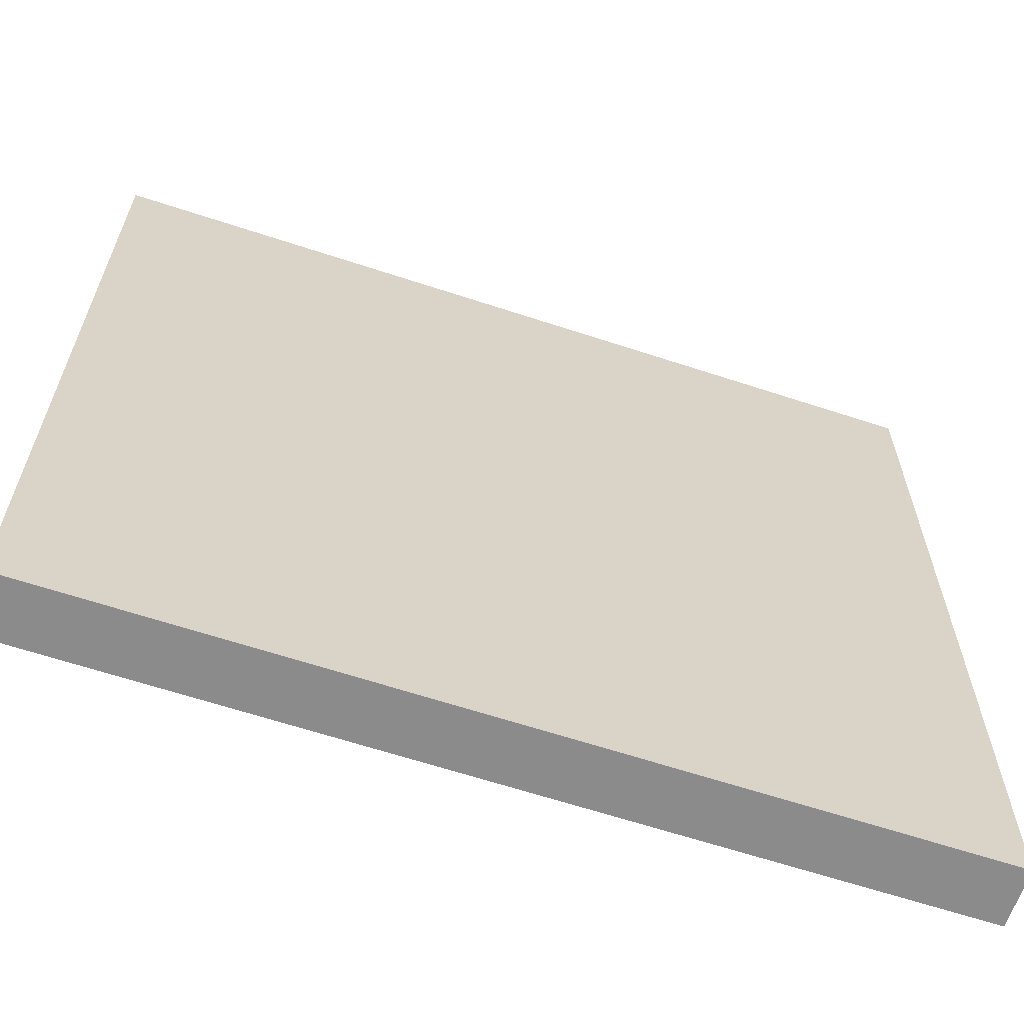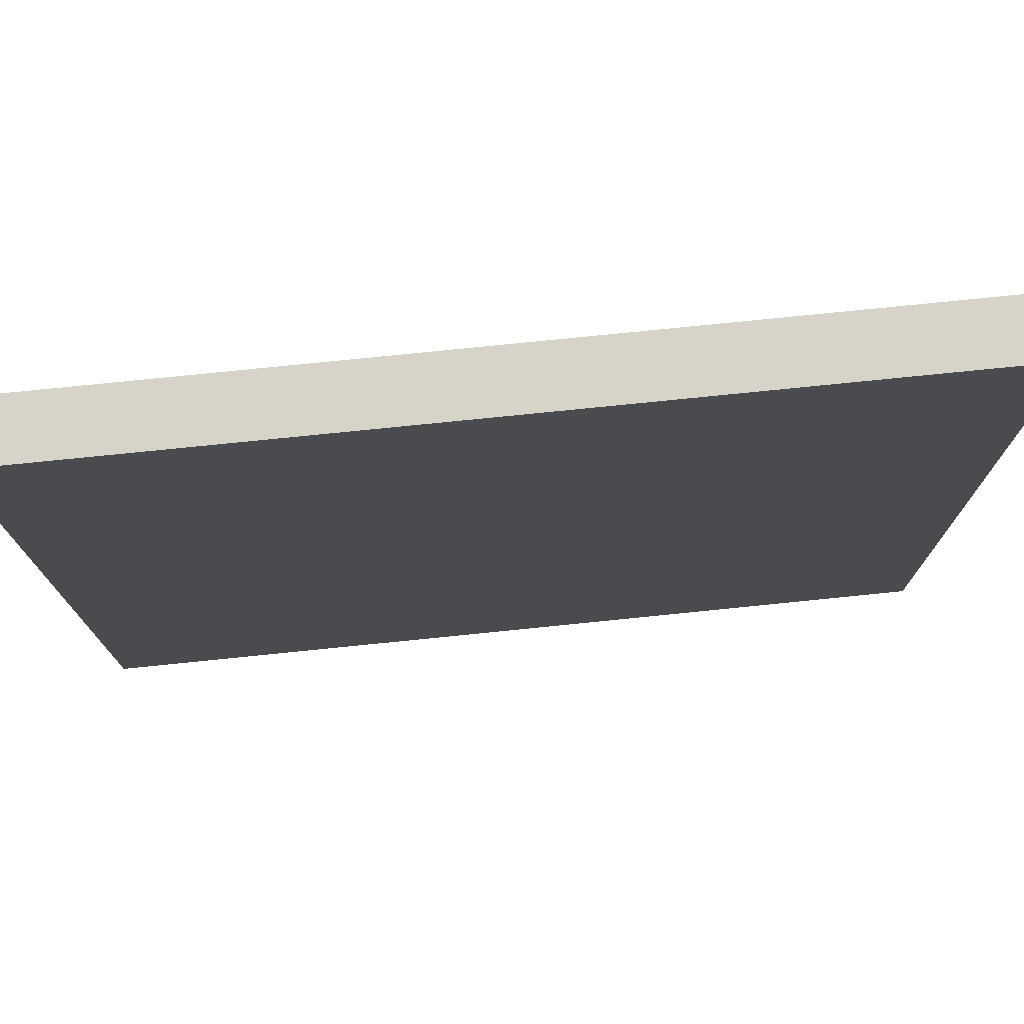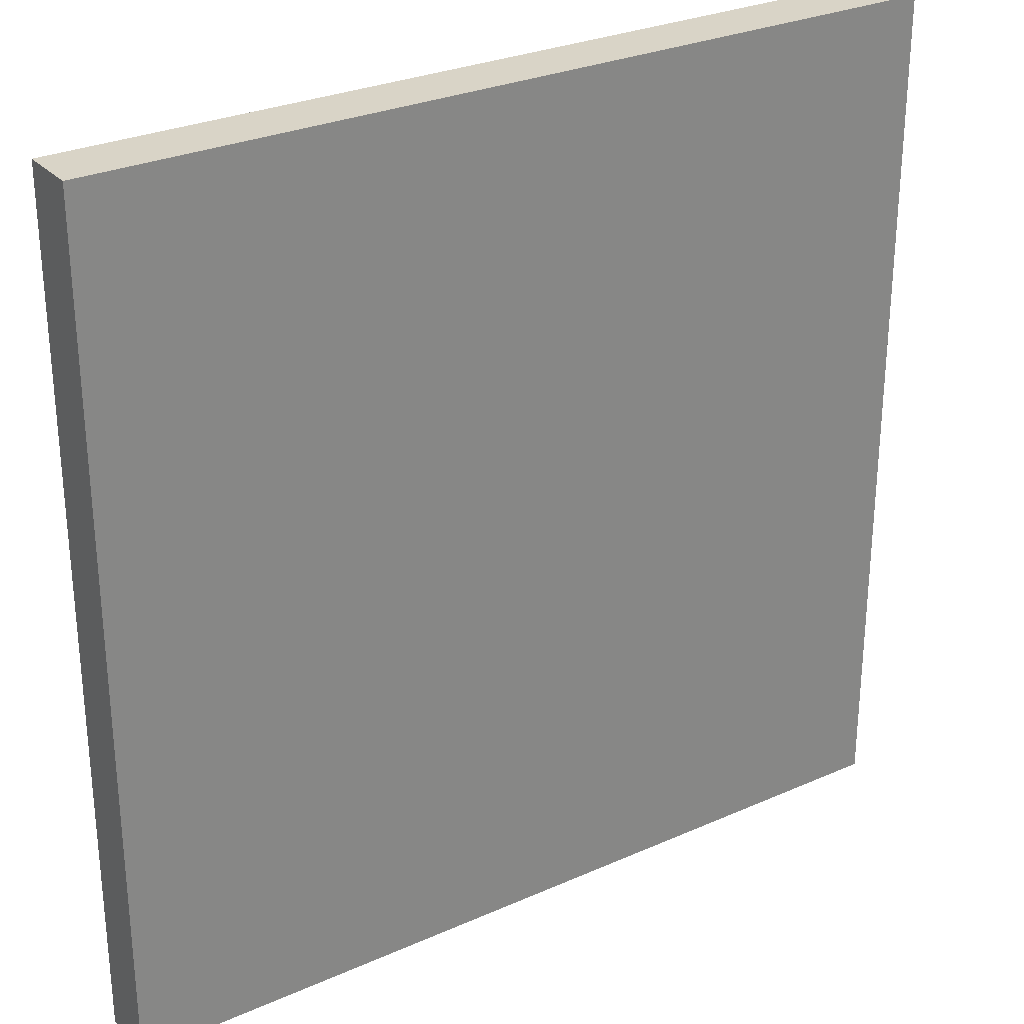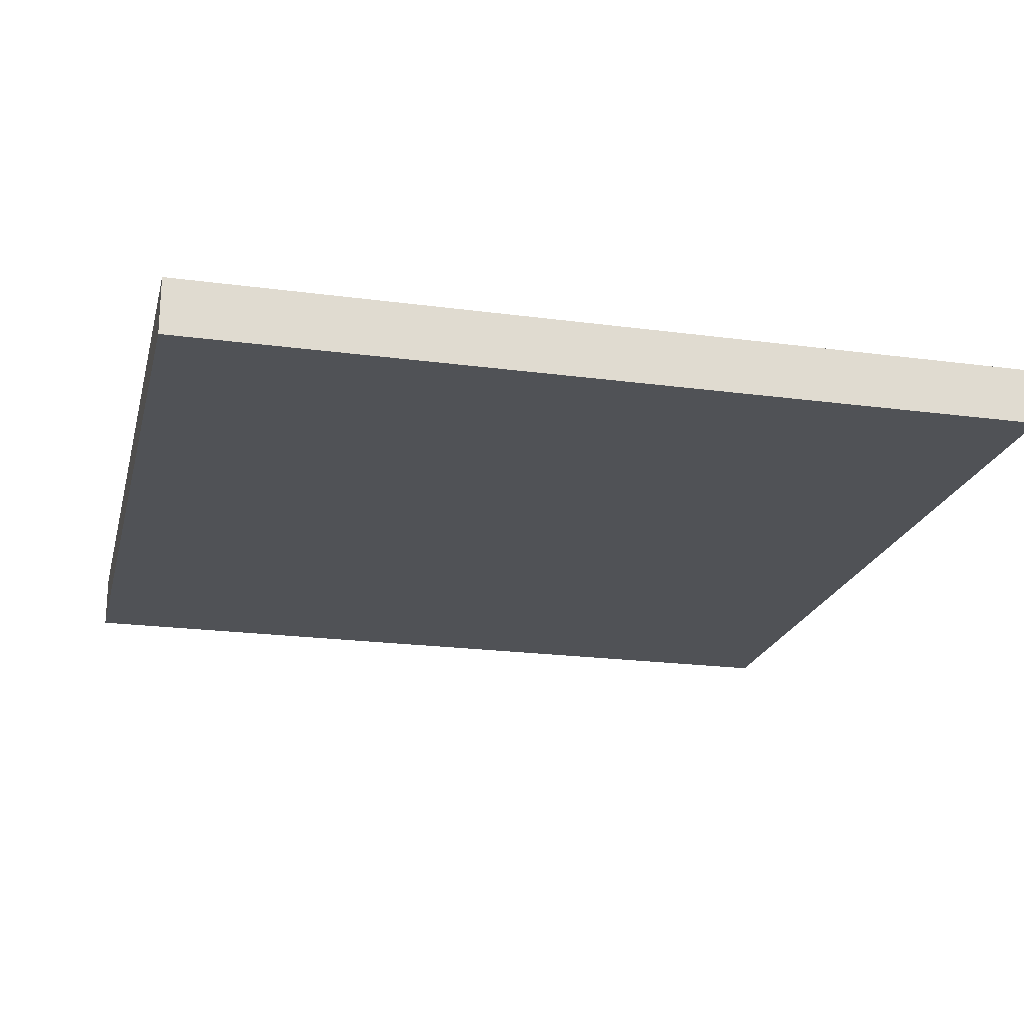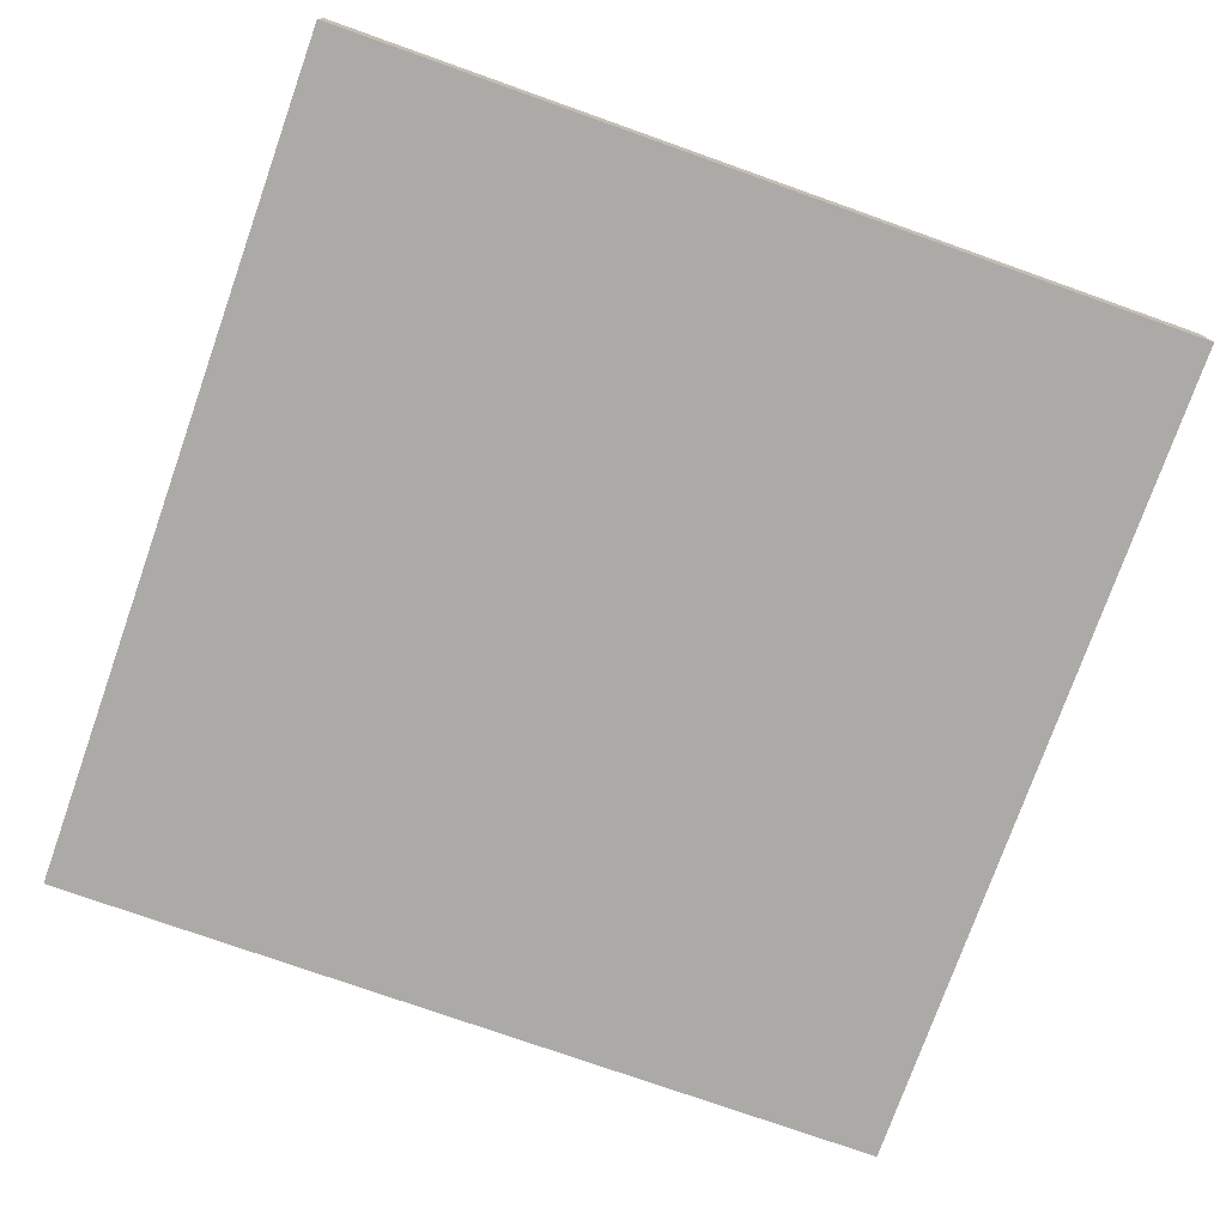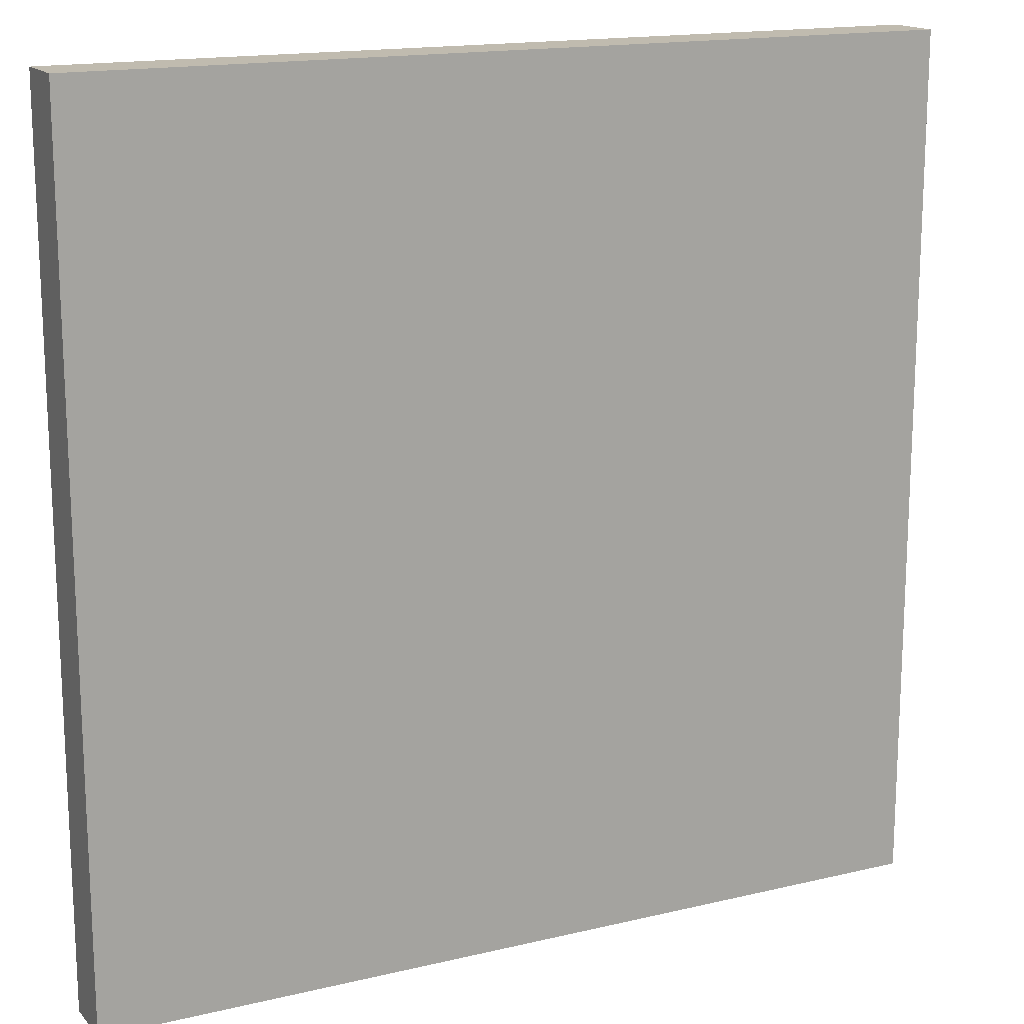
<metadata>
{"format":"obj","ext":"obj","renderer":"f3d","projection":"perspective","resolution":1024,"background":"white","views":[{"elev":-63.8,"azim":-18.4,"up":"+Z"},{"elev":76.3,"azim":174.2,"up":"+Z"},{"elev":28.6,"azim":146.4,"up":"+Z"},{"elev":-21.1,"azim":-103.5,"up":"+Y"},{"elev":-76.0,"azim":70.5,"up":"+Y"},{"elev":16.1,"azim":153.7,"up":"+Z"}]}
</metadata>
<code>
g Fog Volume
v 75 -5 75
v -75 -5 75
v -75 -5 -75
v 75 -5 -75
v 75 5 -75
v 75 5 75
v 75 -5 75
v 75 -5 -75
v 75 5 75
v -75 5 75
v -75 -5 75
v 75 -5 75
v -75 5 -75
v 75 5 -75
v 75 -5 -75
v -75 -5 -75
v -75 5 75
v -75 5 -75
v -75 -5 -75
v -75 -5 75
v 75 5 -75
v -75 5 -75
v -75 5 75
v 75 5 75
g Fog Volume_0
f 1 2 4
f 2 3 4
f 5 6 8
f 6 7 8
f 9 10 12
f 10 11 12
f 13 14 16
f 14 15 16
f 17 18 20
f 18 19 20
f 21 22 24
f 22 23 24

</code>
